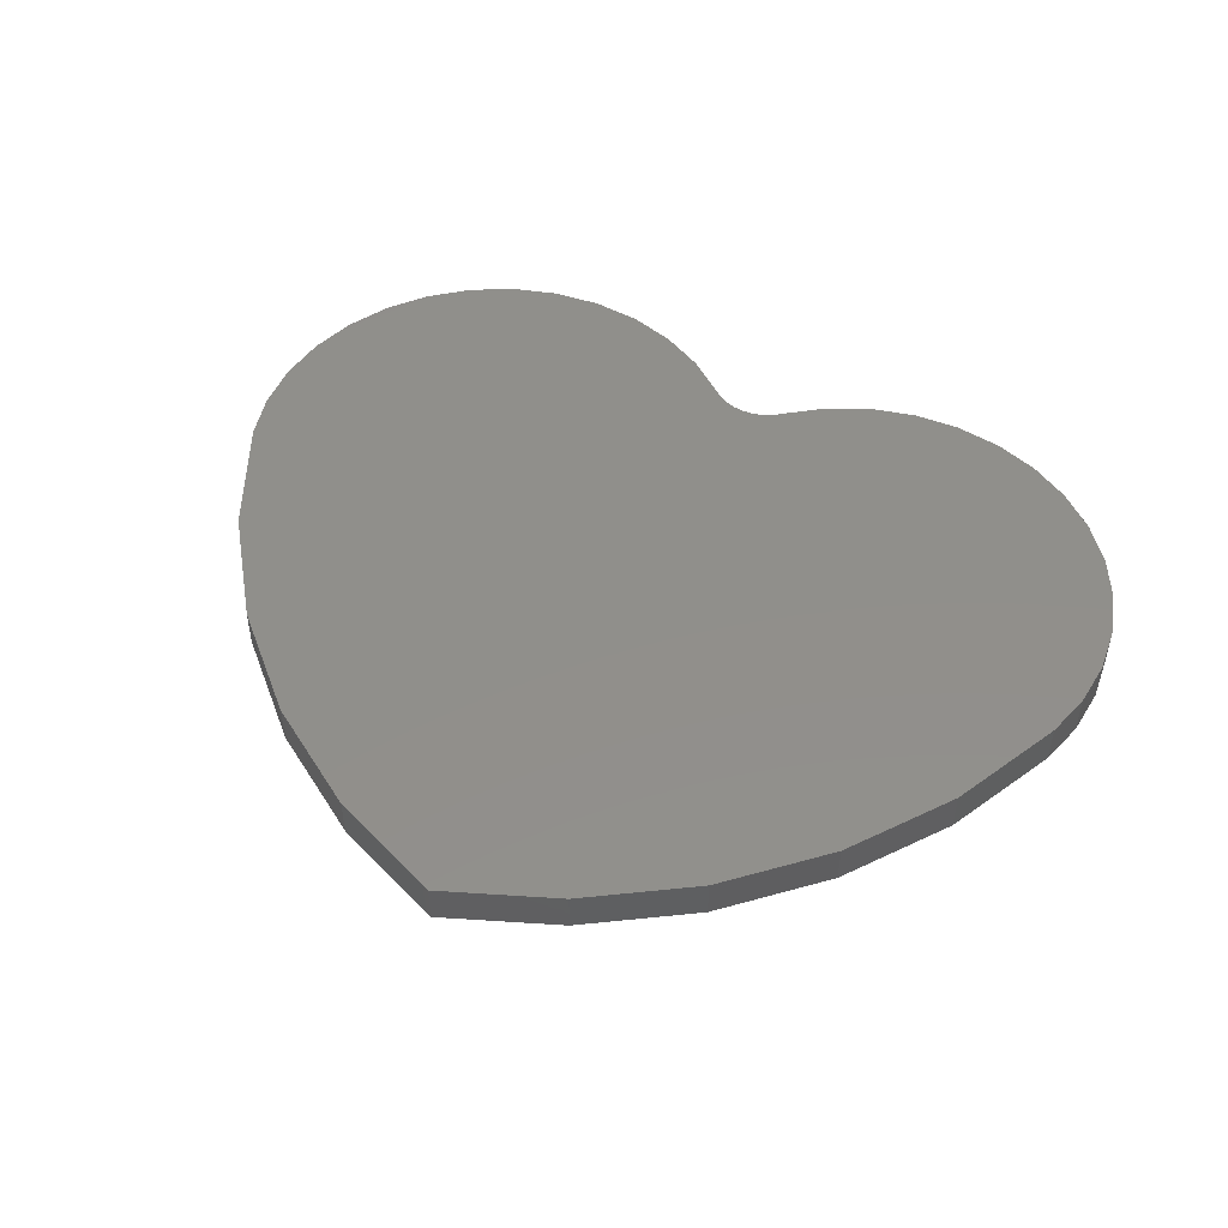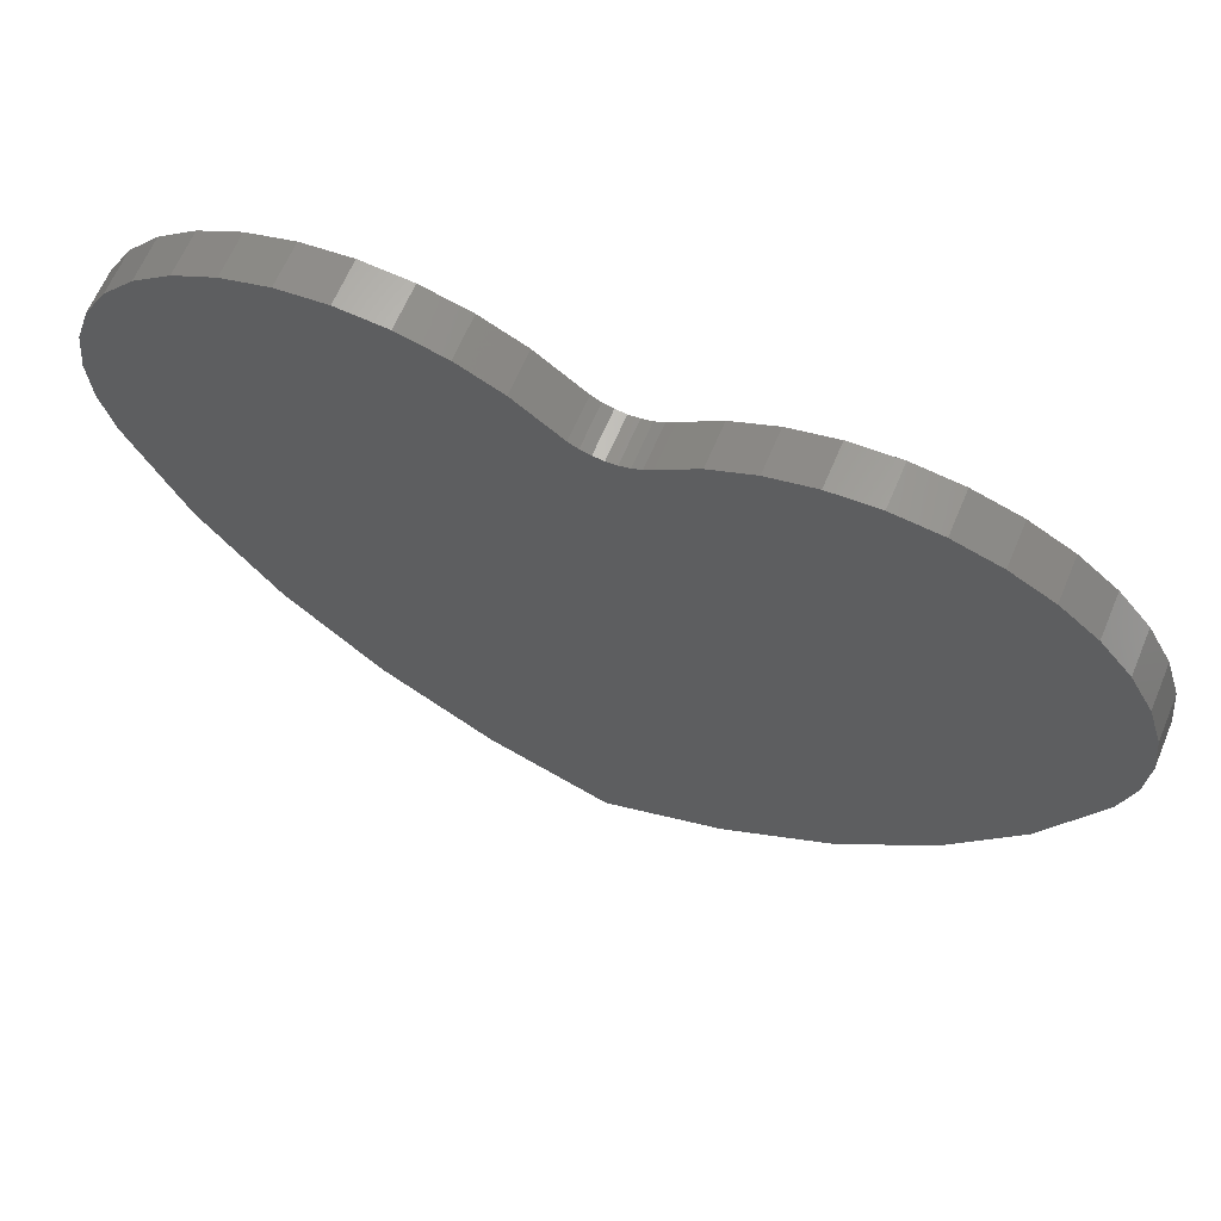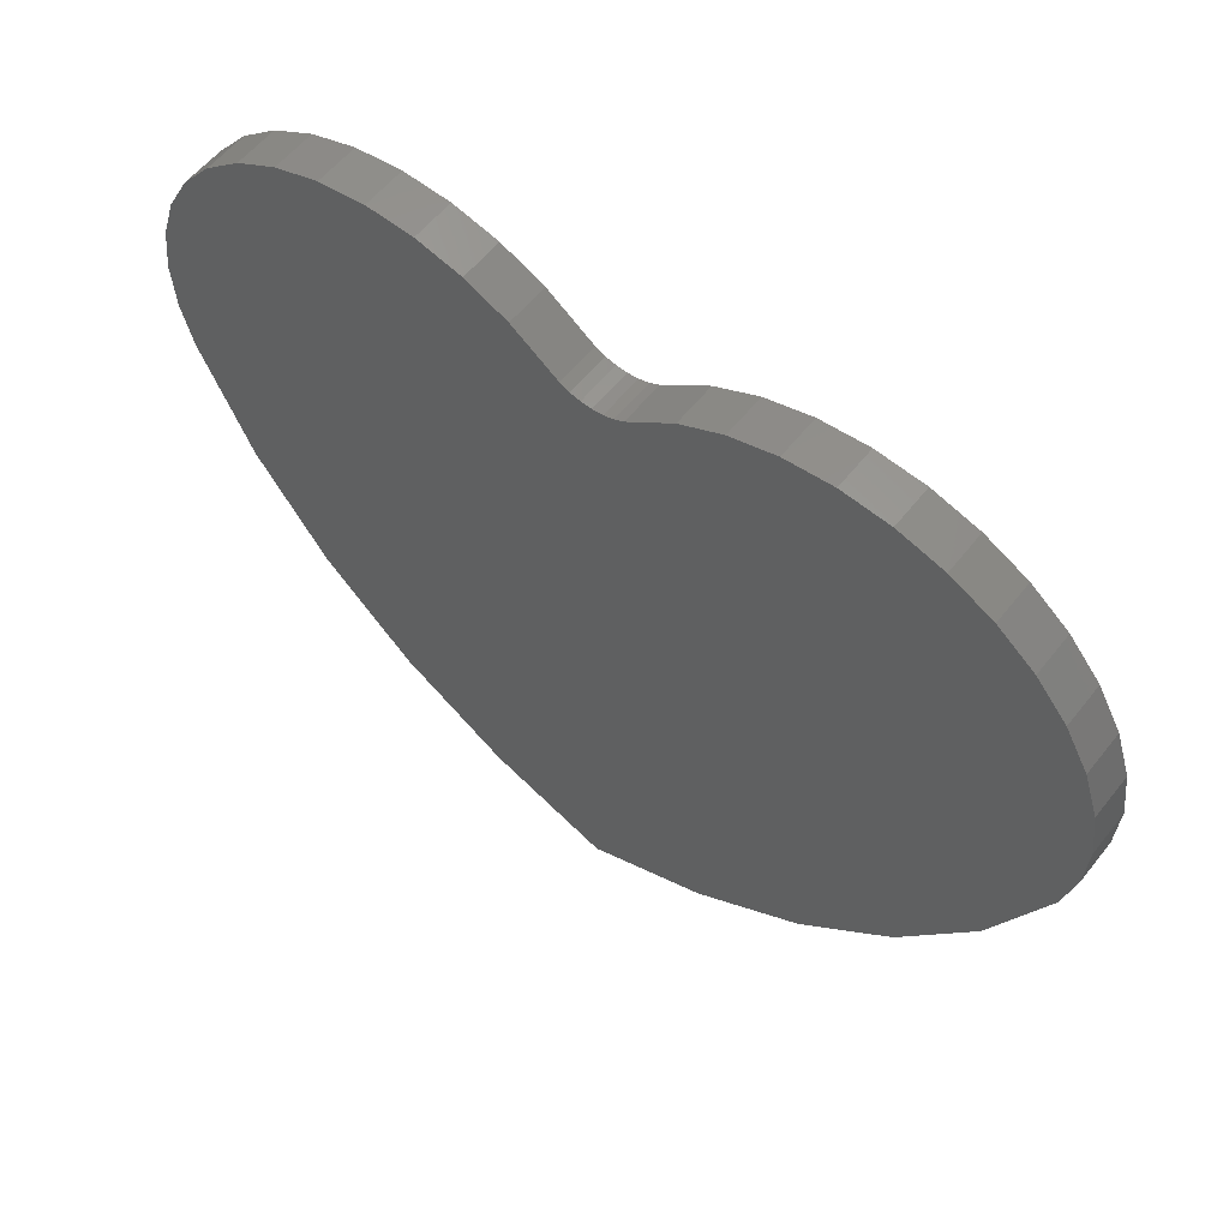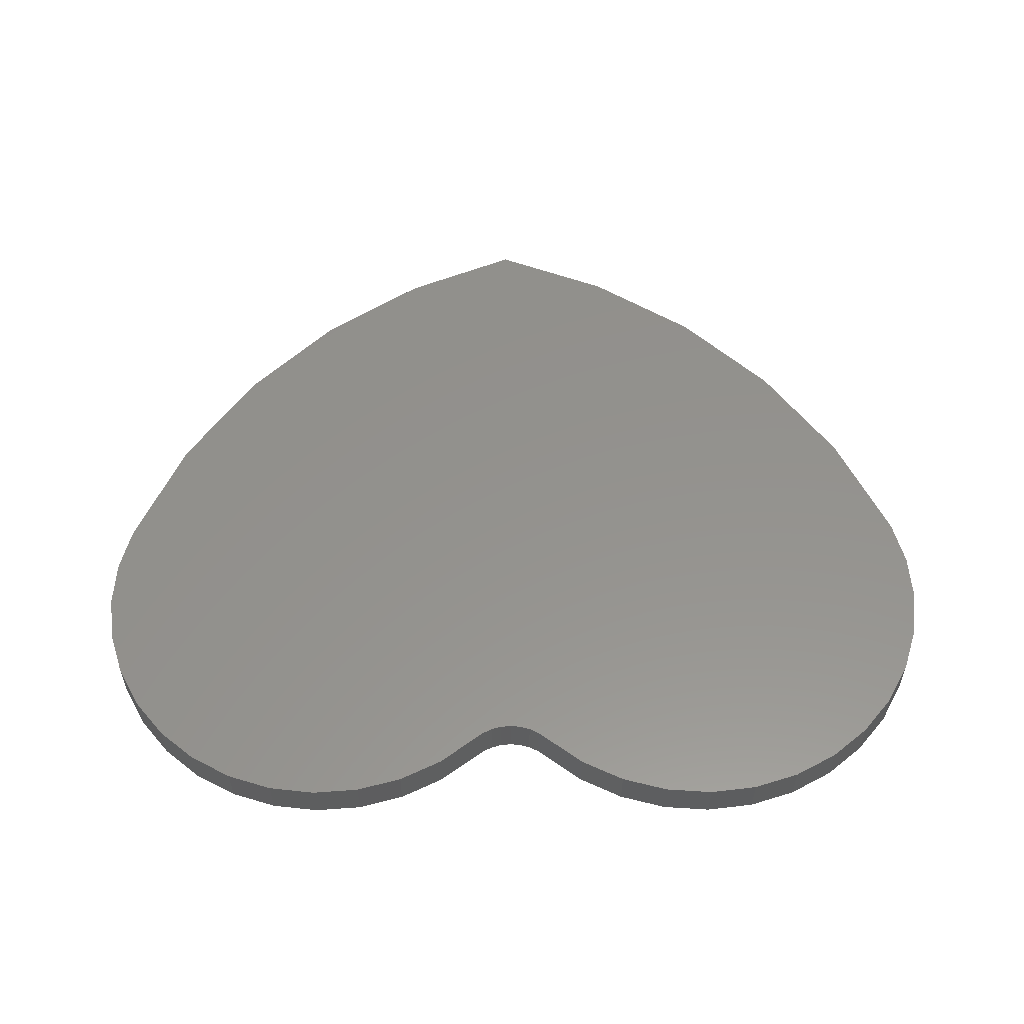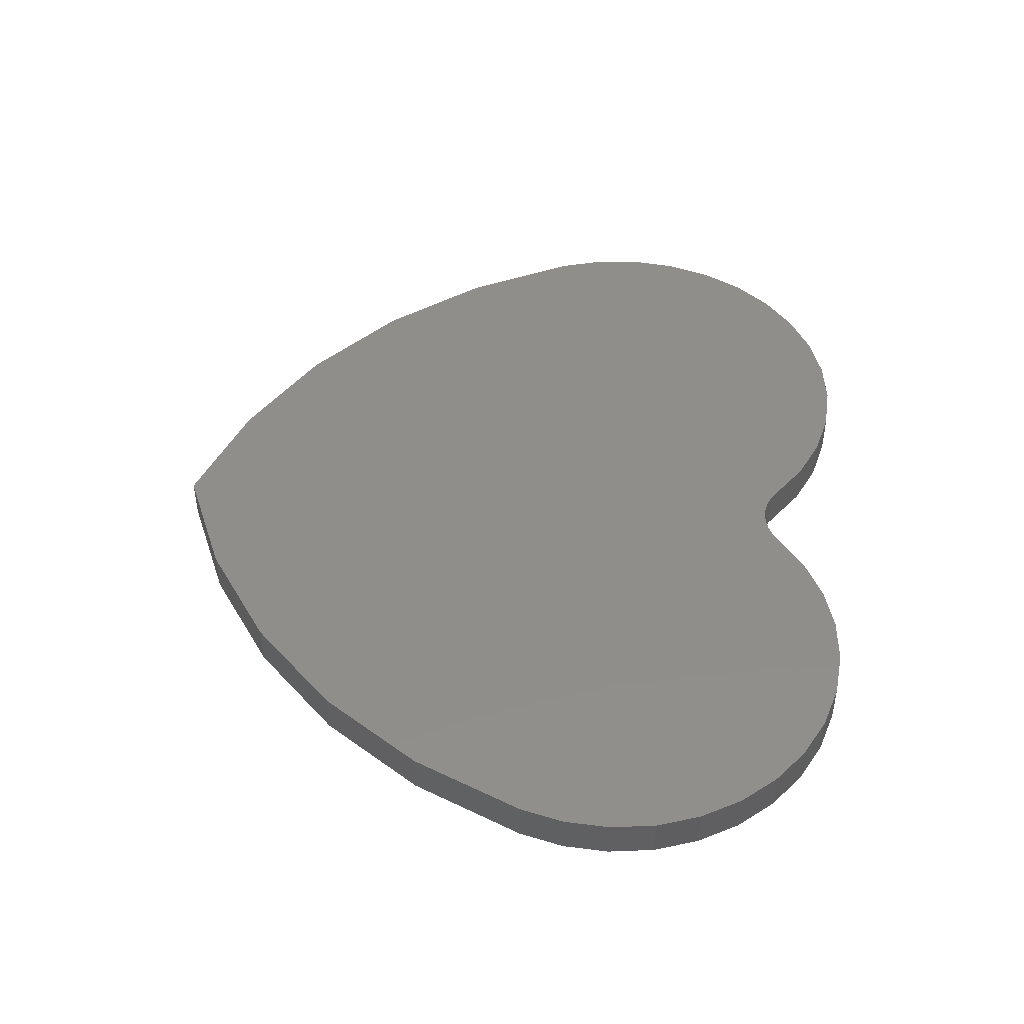
<metadata>
{"format":"stl","ext":"stl","renderer":"f3d","projection":"perspective","resolution":1024,"background":"white","views":[{"elev":49.5,"azim":26.5,"up":"+Z"},{"elev":64.3,"azim":22.8,"up":"+Y"},{"elev":56.7,"azim":-142.3,"up":"+Y"},{"elev":55.8,"azim":179.4,"up":"+Z"},{"elev":45.8,"azim":94.1,"up":"+Z"}]}
</metadata>
<code>
# stl→obj: 92 verts, 180 faces
v -0.7266 3.331e-16 0
v -0.7266 3.331e-16 0.07031
v -0.7463 0.07597 0
v -0.7463 0.07597 0.07031
v -0.7513 0.1543 0
v -0.7513 0.1543 0.07031
v -0.7415 0.2322 0
v -0.7415 0.2322 0.07031
v -0.717 0.3068 0
v -0.717 0.3068 0.07031
v -0.6789 0.3754 0
v -0.6789 0.3754 0.07031
v -0.6286 0.4356 0
v -0.6286 0.4356 0.07031
v -0.5677 0.4852 0
v -0.5677 0.4852 0.07031
v -0.4986 0.5223 0
v -0.4986 0.5223 0.07031
v -0.4237 0.5458 0
v -0.4237 0.5458 0.07031
v -0.3457 0.5546 0
v -0.3457 0.5546 0.07031
v -0.2674 0.5486 0
v -0.2674 0.5486 0.07031
v -0.1917 0.5278 0
v -0.1917 0.5278 0.07031
v -0.1213 0.4931 0
v -0.1213 0.4931 0.07031
v -0.05872 0.4457 0
v -0.05872 0.4457 0.07031
v 0.06728 0.445 0
v 0.06728 0.445 0.07031
v 0.1293 0.4907 0
v 0.1293 0.4907 0.07031
v 0.1988 0.524 0
v 0.1988 0.524 0.07031
v 0.2734 0.5435 0
v 0.2734 0.5435 0.07031
v 0.3503 0.5485 0
v 0.3503 0.5485 0.07031
v 0.4268 0.539 0
v 0.4268 0.539 0.07031
v 0.5001 0.5152 0
v 0.5001 0.5152 0.07031
v 0.5675 0.4779 0
v 0.5675 0.4779 0.07031
v 0.6268 0.4286 0
v 0.6268 0.4286 0.07031
v 0.6756 0.369 0
v 0.6756 0.369 0.07031
v 0.7123 0.3013 0
v 0.7123 0.3013 0.07031
v 0.7356 0.2278 0
v 0.7356 0.2278 0.07031
v 0.7446 0.1513 0
v 0.7446 0.1513 0.07031
v 0.739 0.07441 0
v 0.739 0.07441 0.07031
v 0.7189 -5.551e-17 0
v 0.7189 -5.551e-17 0.07031
v 0.03793 0.4271 0
v 0.05343 0.4347 0
v 0.02131 0.4225 0
v 0.004129 0.421 0
v -0.045 0.4353 0
v -0.0296 0.4275 0
v -0.01303 0.4227 0
v 0.003947 -0.6839 0
v -0.1886 -0.6071 0
v 0.1935 -0.6059 0
v -0.3636 -0.496 0
v 0.3653 -0.4942 0
v -0.5149 -0.3543 0
v 0.5134 -0.3526 0
v -0.6373 -0.1871 0
v 0.6326 -0.1859 0
v 0.05343 0.4347 0.07031
v 0.03793 0.4271 0.07031
v 0.02131 0.4225 0.07031
v 0.004129 0.421 0.07031
v -0.01303 0.4227 0.07031
v -0.0296 0.4275 0.07031
v -0.045 0.4353 0.07031
v 0.6326 -0.1859 0.07031
v -0.6373 -0.1871 0.07031
v 0.5134 -0.3526 0.07031
v -0.5149 -0.3543 0.07031
v 0.3653 -0.4942 0.07031
v -0.3636 -0.496 0.07031
v 0.1935 -0.6059 0.07031
v -0.1886 -0.6071 0.07031
v 0.003947 -0.6839 0.07031
f 1 2 3
f 3 2 4
f 3 4 5
f 5 4 6
f 5 6 7
f 7 6 8
f 7 8 9
f 9 8 10
f 9 10 11
f 11 10 12
f 11 12 13
f 13 12 14
f 13 14 15
f 15 14 16
f 15 16 17
f 17 16 18
f 17 18 19
f 19 18 20
f 19 20 21
f 21 20 22
f 21 22 23
f 23 22 24
f 23 24 25
f 25 24 26
f 25 26 27
f 27 26 28
f 27 28 29
f 29 28 30
f 31 32 33
f 33 32 34
f 33 34 35
f 35 34 36
f 35 36 37
f 37 36 38
f 37 38 39
f 39 38 40
f 39 40 41
f 41 40 42
f 41 42 43
f 43 42 44
f 43 44 45
f 45 44 46
f 45 46 47
f 47 46 48
f 47 48 49
f 49 48 50
f 49 50 51
f 51 50 52
f 51 52 53
f 53 52 54
f 53 54 55
f 55 54 56
f 55 56 57
f 57 56 58
f 57 58 59
f 59 58 60
f 39 41 37
f 47 61 62
f 61 47 49
f 63 61 49
f 64 63 49
f 21 23 19
f 11 13 65
f 11 65 66
f 11 66 67
f 11 67 64
f 11 64 49
f 11 49 51
f 11 51 9
f 62 31 47
f 47 31 33
f 47 33 45
f 45 33 35
f 45 35 43
f 43 35 37
f 43 37 41
f 65 13 29
f 29 13 15
f 29 15 27
f 27 15 17
f 27 17 25
f 25 17 19
f 25 19 23
f 68 69 70
f 70 69 71
f 70 71 72
f 72 71 73
f 72 73 74
f 74 73 75
f 74 75 76
f 76 75 1
f 76 1 59
f 59 1 3
f 59 3 57
f 57 3 5
f 57 5 55
f 55 5 7
f 55 7 53
f 53 7 9
f 53 9 51
f 38 42 40
f 77 78 48
f 50 48 78
f 50 78 79
f 50 79 80
f 20 24 22
f 12 10 52
f 12 52 50
f 12 50 80
f 12 80 81
f 12 81 82
f 12 82 83
f 12 83 14
f 42 38 44
f 44 38 36
f 44 36 46
f 46 36 34
f 46 34 48
f 48 34 32
f 48 32 77
f 24 20 26
f 26 20 18
f 26 18 28
f 28 18 16
f 28 16 30
f 30 16 14
f 30 14 83
f 52 10 54
f 54 10 8
f 54 8 56
f 56 8 6
f 56 6 58
f 58 6 4
f 58 4 60
f 60 4 2
f 60 2 84
f 84 2 85
f 84 85 86
f 86 85 87
f 86 87 88
f 88 87 89
f 88 89 90
f 90 89 91
f 90 91 92
f 64 79 63
f 63 79 78
f 63 78 61
f 61 78 77
f 61 77 62
f 62 77 32
f 62 32 31
f 79 64 80
f 80 64 67
f 80 67 81
f 81 67 66
f 81 66 82
f 82 66 65
f 82 65 83
f 83 65 29
f 83 29 30
f 59 60 76
f 76 60 84
f 76 84 74
f 74 84 86
f 74 86 72
f 72 86 88
f 72 88 70
f 70 88 90
f 70 90 68
f 68 90 92
f 68 92 69
f 69 92 91
f 69 91 71
f 71 91 89
f 71 89 73
f 73 89 87
f 73 87 75
f 75 87 85
f 75 85 1
f 1 85 2

</code>
